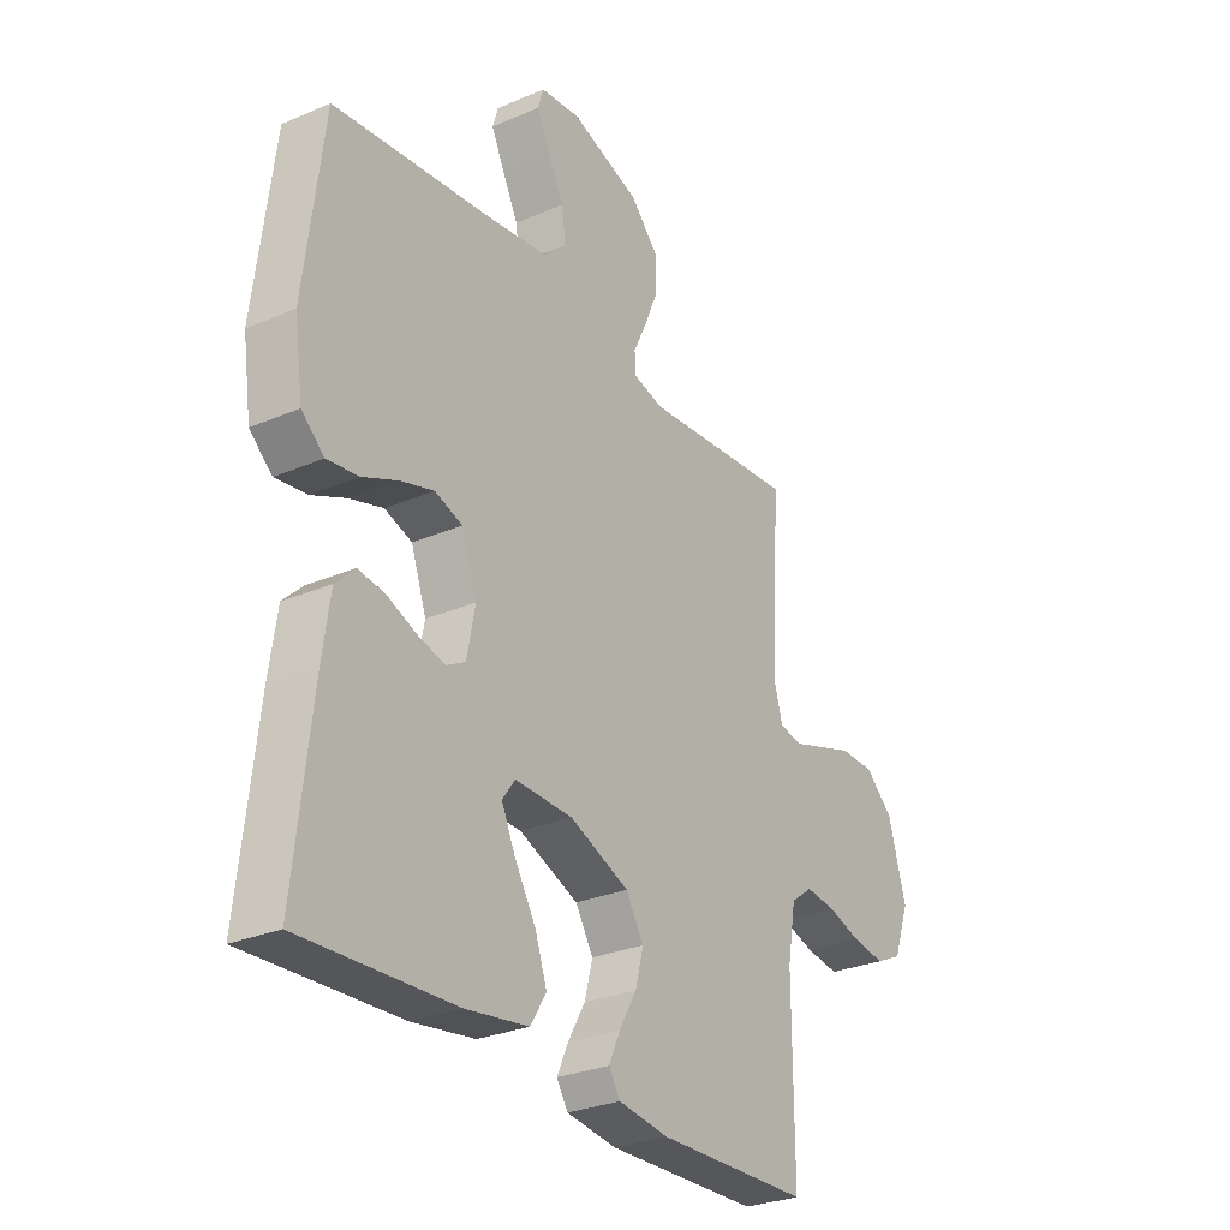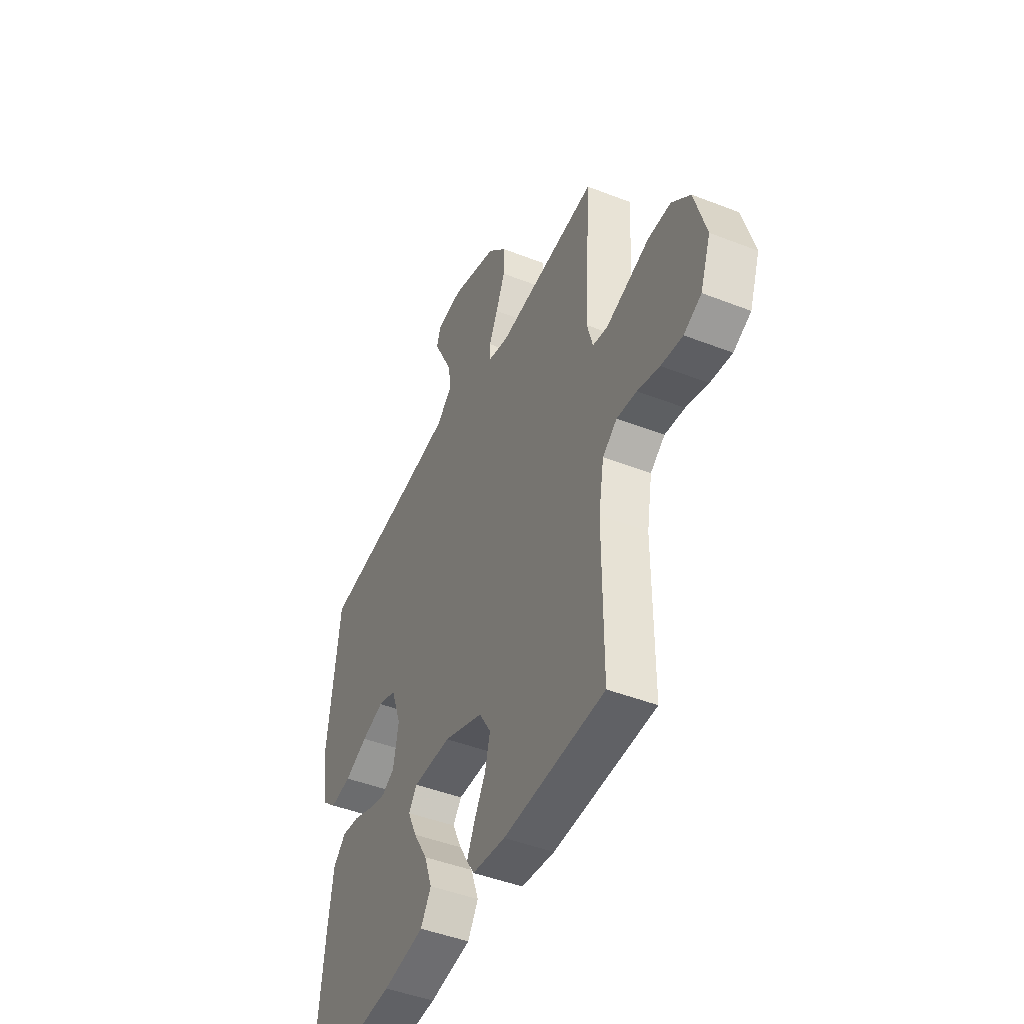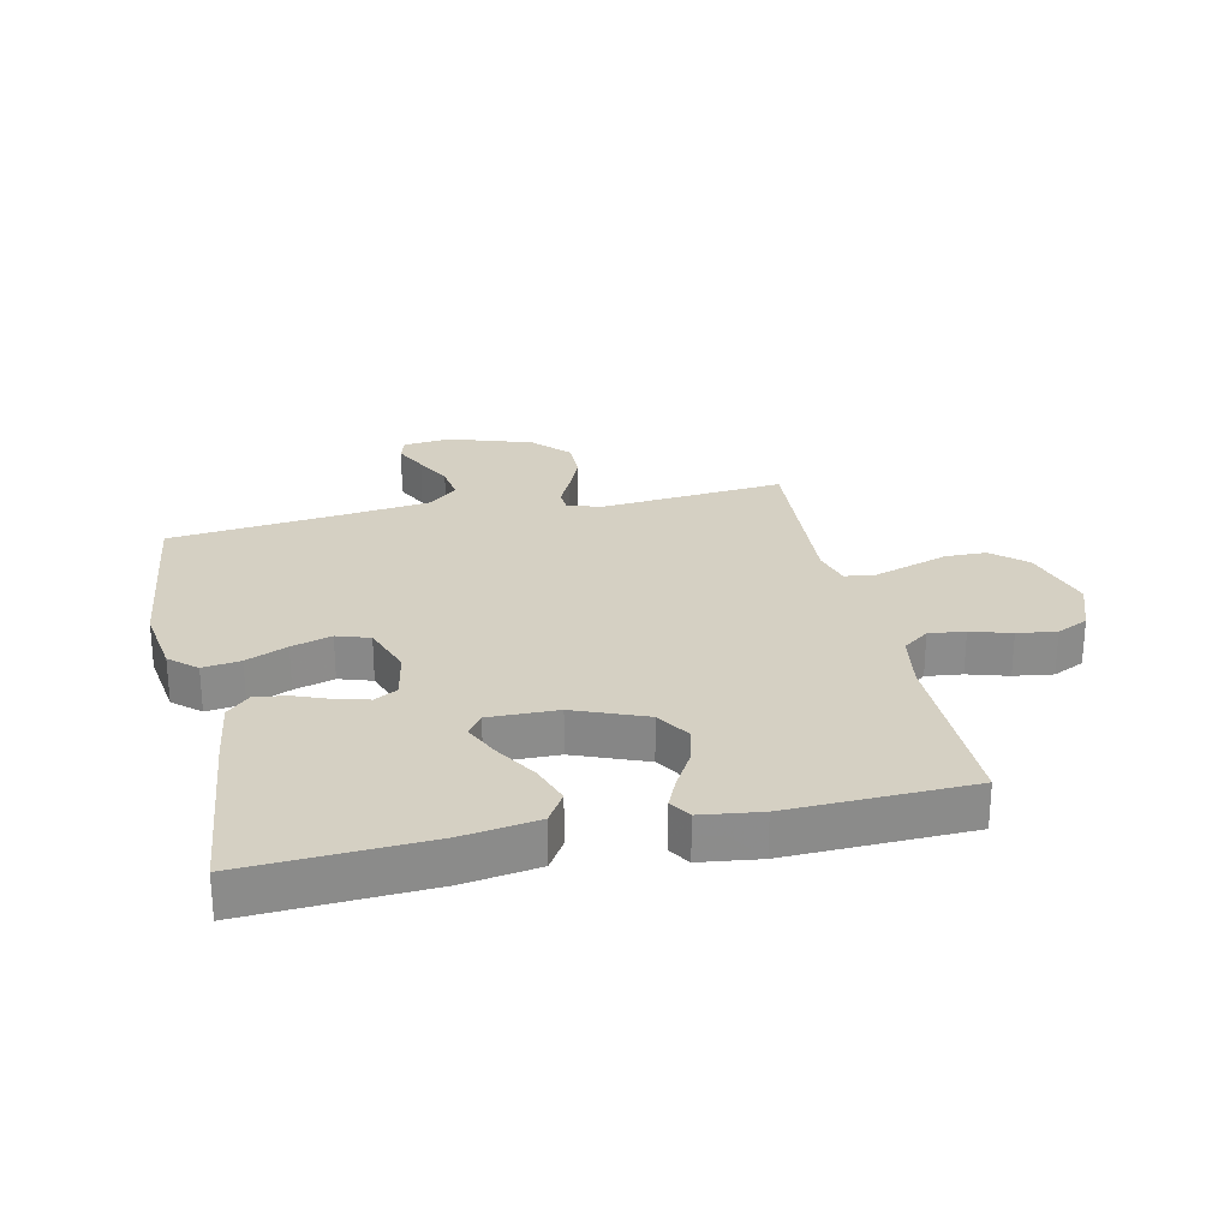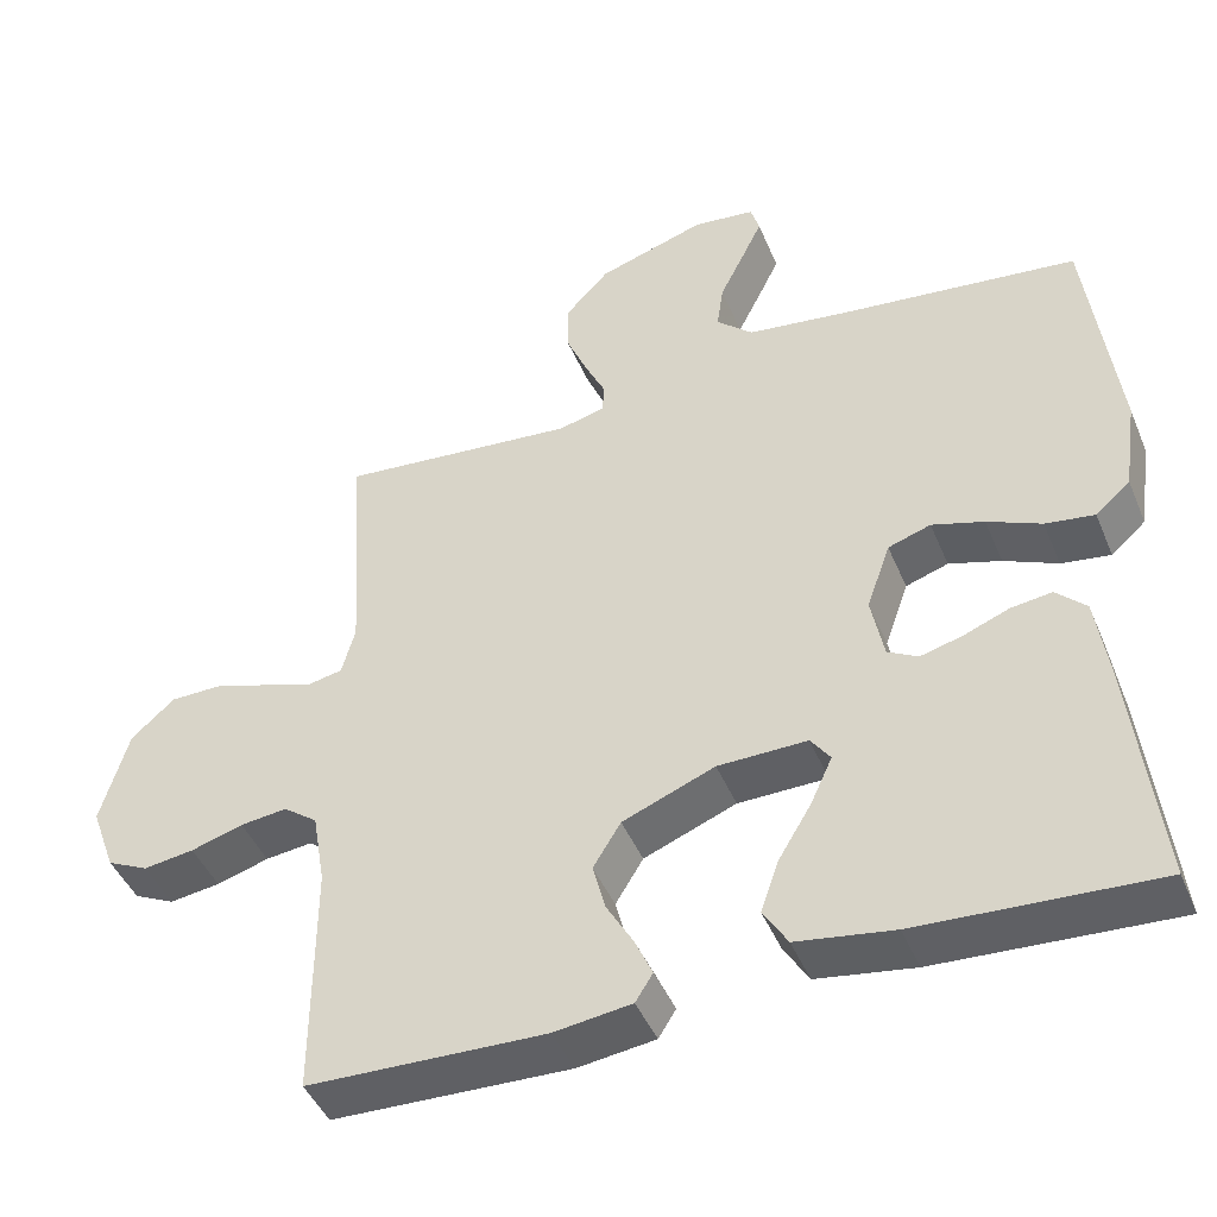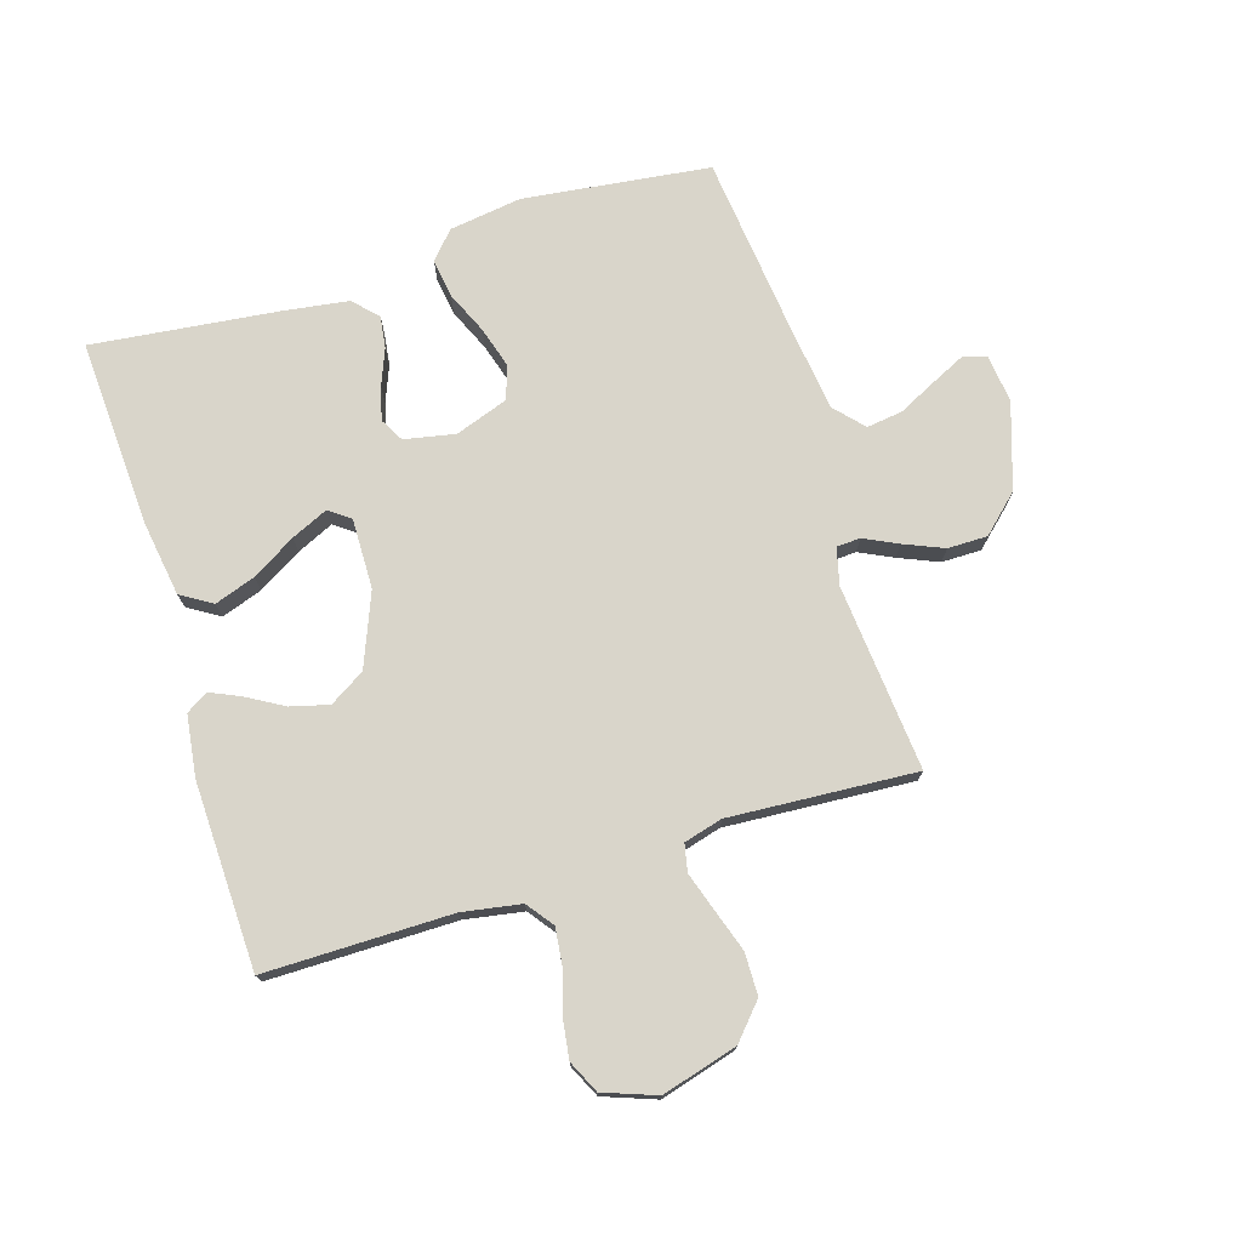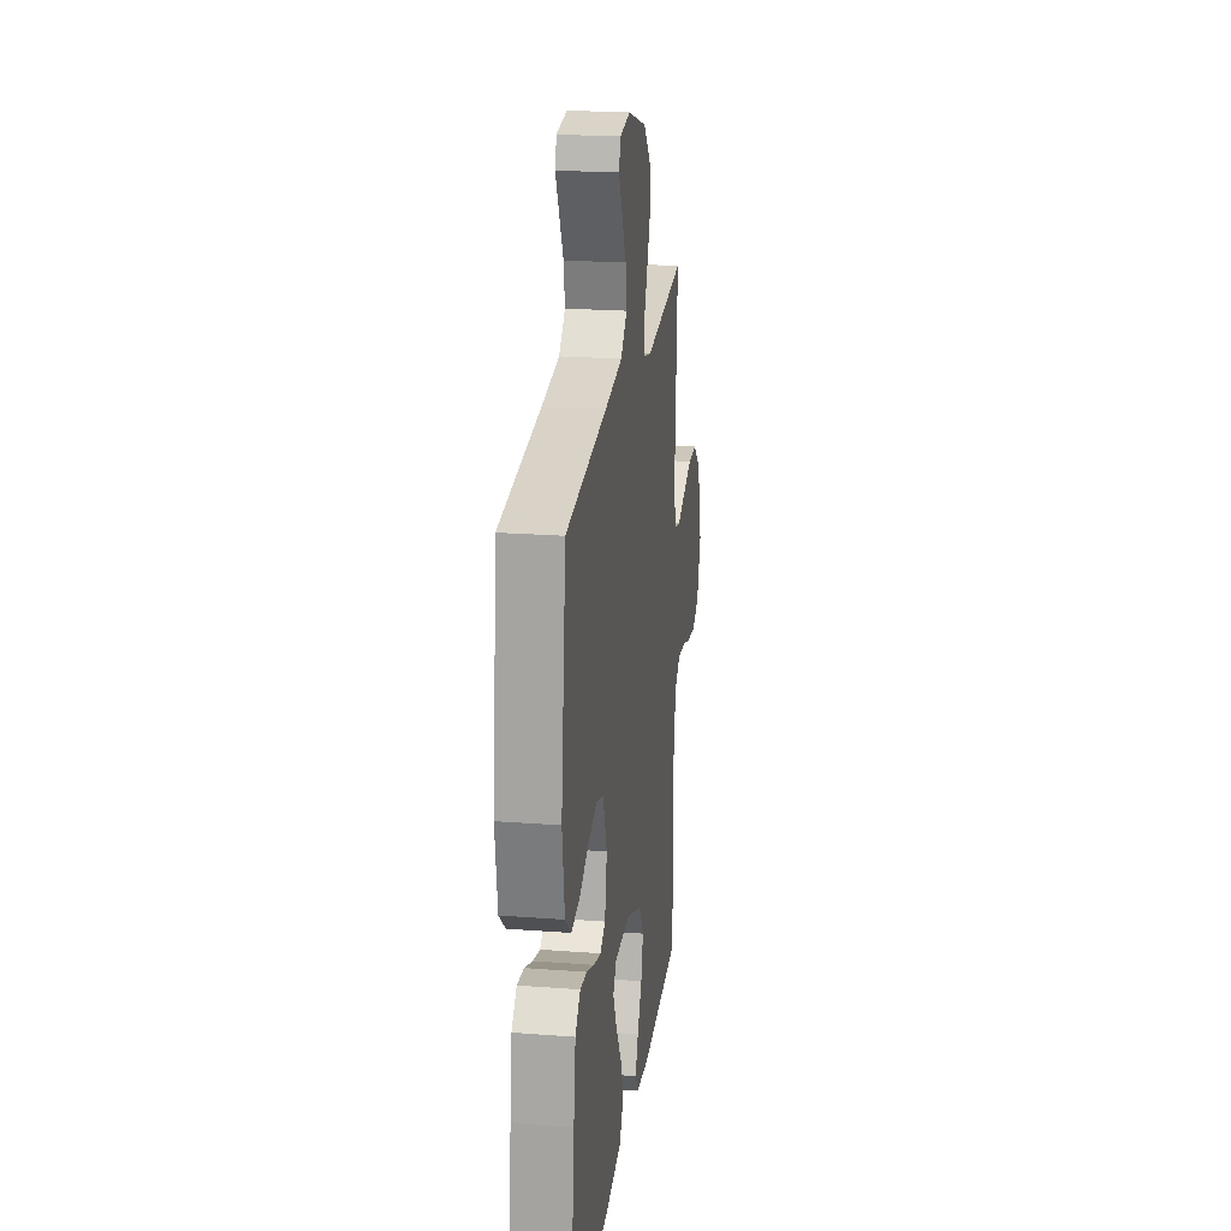
<metadata>
{"format":"obj","ext":"obj","renderer":"f3d","projection":"perspective","resolution":1024,"background":"white","views":[{"elev":-28.6,"azim":122.7,"up":"+Z"},{"elev":-45.8,"azim":-114.2,"up":"+Z"},{"elev":26.2,"azim":167.5,"up":"+Y"},{"elev":-44.6,"azim":21.8,"up":"+Z"},{"elev":74.4,"azim":-107.2,"up":"+Y"},{"elev":22.2,"azim":97.5,"up":"+Z"}]}
</metadata>
<code>
v -0.5 0.07 0.5
v -0.2 0.07 0.473
v -0.141 0.07 0.488
v -0.139 0.07 0.526
v -0.165 0.07 0.58
v -0.192 0.07 0.644
v -0.192 0.07 0.708
v -0.137 0.07 0.767
v 0 0.07 0.812
v 0.078 0.07 0.803
v 0.089 0.07 0.766
v 0.063 0.07 0.712
v 0.032 0.07 0.65
v 0.024 0.07 0.592
v 0.07 0.07 0.55
v 0.2 0.07 0.533
v 0.5 0.07 0.5
v 0.537 0.07 0.2
v 0.52 0.07 0.083
v 0.476 0.07 0.044
v 0.414 0.07 0.053
v 0.346 0.07 0.083
v 0.28 0.07 0.103
v 0.226 0.07 0.085
v 0.196 0.07 0
v 0.212 0.07 -0.082
v 0.25 0.07 -0.103
v 0.303 0.07 -0.089
v 0.361 0.07 -0.066
v 0.413 0.07 -0.059
v 0.451 0.07 -0.096
v 0.466 0.07 -0.2
v 0.5 0.07 -0.5
v 0.2 0.07 -0.484
v 0.077 0.07 -0.465
v 0.046 0.07 -0.415
v 0.069 0.07 -0.349
v 0.111 0.07 -0.279
v 0.138 0.07 -0.22
v 0.113 0.07 -0.186
v 0 0.07 -0.188
v -0.117 0.07 -0.235
v -0.152 0.07 -0.292
v -0.136 0.07 -0.353
v -0.102 0.07 -0.412
v -0.08 0.07 -0.461
v -0.102 0.07 -0.496
v -0.2 0.07 -0.509
v -0.5 0.07 -0.5
v -0.499 0.07 -0.2
v -0.515 0.07 -0.106
v -0.558 0.07 -0.074
v -0.617 0.07 -0.081
v -0.683 0.07 -0.101
v -0.747 0.07 -0.11
v -0.799 0.07 -0.085
v -0.83 0.07 0
v -0.795 0.07 0.122
v -0.74 0.07 0.171
v -0.672 0.07 0.172
v -0.603 0.07 0.149
v -0.542 0.07 0.129
v -0.498 0.07 0.138
v -0.481 0.07 0.2
v -0.5 0 0.5
v -0.2 0 0.473
v -0.141 0 0.488
v -0.139 0 0.526
v -0.165 0 0.58
v -0.192 0 0.644
v -0.192 0 0.708
v -0.137 0 0.767
v 0 0 0.812
v 0.078 0 0.803
v 0.089 0 0.766
v 0.063 0 0.712
v 0.032 0 0.65
v 0.024 0 0.592
v 0.07 0 0.55
v 0.2 0 0.533
v 0.5 0 0.5
v 0.537 0 0.2
v 0.52 0 0.083
v 0.476 0 0.044
v 0.414 0 0.053
v 0.346 0 0.083
v 0.28 0 0.103
v 0.226 0 0.085
v 0.196 0 0
v 0.212 0 -0.082
v 0.25 0 -0.103
v 0.303 0 -0.089
v 0.361 0 -0.066
v 0.413 0 -0.059
v 0.451 0 -0.096
v 0.466 0 -0.2
v 0.5 0 -0.5
v 0.2 0 -0.484
v 0.077 0 -0.465
v 0.046 0 -0.415
v 0.069 0 -0.349
v 0.111 0 -0.279
v 0.138 0 -0.22
v 0.113 0 -0.186
v 0 0 -0.188
v -0.117 0 -0.235
v -0.152 0 -0.292
v -0.136 0 -0.353
v -0.102 0 -0.412
v -0.08 0 -0.461
v -0.102 0 -0.496
v -0.2 0 -0.509
v -0.5 0 -0.5
v -0.499 0 -0.2
v -0.515 0 -0.106
v -0.558 0 -0.074
v -0.617 0 -0.081
v -0.683 0 -0.101
v -0.747 0 -0.11
v -0.799 0 -0.085
v -0.83 0 0
v -0.795 0 0.122
v -0.74 0 0.171
v -0.672 0 0.172
v -0.603 0 0.149
v -0.542 0 0.129
v -0.498 0 0.138
v -0.481 0 0.2
f 59 60 61
f 58 59 61
f 57 58 61
f 56 57 61
f 55 56 61
f 54 55 61
f 53 54 61
f 52 53 61 62
f 51 52 62 63
f 48 49 50
f 47 48 50
f 46 47 50
f 45 46 50
f 44 45 50
f 51 63 64
f 50 51 64
f 44 50 64
f 43 44 64
f 36 37 38
f 35 36 38
f 34 35 38
f 33 34 38
f 32 33 38
f 31 32 38
f 30 31 38
f 29 30 38
f 28 29 38
f 27 28 38 39
f 26 27 39 40
f 20 21 22
f 19 20 22
f 18 19 22
f 17 18 22
f 16 17 22
f 15 16 22 23
f 14 15 23 24
f 11 12 13
f 10 11 13
f 9 10 13
f 8 9 13
f 7 8 13
f 6 7 13
f 5 6 13
f 4 5 13
f 3 4 13 14
f 64 1 2
f 43 64 2
f 42 43 2
f 25 26 40 41
f 25 41 42
f 24 25 42
f 14 24 42
f 3 14 42
f 2 3 42
f 125 124 123
f 125 123 122
f 125 122 121
f 125 121 120
f 125 120 119
f 125 119 118
f 125 118 117
f 126 125 117 116
f 127 126 116 115
f 114 113 112
f 114 112 111
f 114 111 110
f 114 110 109
f 114 109 108
f 128 127 115
f 128 115 114
f 128 114 108
f 128 108 107
f 102 101 100
f 102 100 99
f 102 99 98
f 102 98 97
f 102 97 96
f 102 96 95
f 102 95 94
f 102 94 93
f 102 93 92
f 103 102 92 91
f 104 103 91 90
f 86 85 84
f 86 84 83
f 86 83 82
f 86 82 81
f 86 81 80
f 87 86 80 79
f 88 87 79 78
f 77 76 75
f 77 75 74
f 77 74 73
f 77 73 72
f 77 72 71
f 77 71 70
f 77 70 69
f 77 69 68
f 78 77 68 67
f 66 65 128
f 66 128 107
f 66 107 106
f 105 104 90 89
f 106 105 89
f 106 89 88
f 106 88 78
f 106 78 67
f 106 67 66
f 1 65 66 2
f 2 66 67 3
f 3 67 68 4
f 4 68 69 5
f 5 69 70 6
f 6 70 71 7
f 7 71 72 8
f 8 72 73 9
f 9 73 74 10
f 10 74 75 11
f 11 75 76 12
f 12 76 77 13
f 13 77 78 14
f 14 78 79 15
f 15 79 80 16
f 16 80 81 17
f 17 81 82 18
f 18 82 83 19
f 19 83 84 20
f 20 84 85 21
f 21 85 86 22
f 22 86 87 23
f 23 87 88 24
f 24 88 89 25
f 25 89 90 26
f 26 90 91 27
f 27 91 92 28
f 28 92 93 29
f 29 93 94 30
f 30 94 95 31
f 31 95 96 32
f 32 96 97 33
f 33 97 98 34
f 34 98 99 35
f 35 99 100 36
f 36 100 101 37
f 37 101 102 38
f 38 102 103 39
f 39 103 104 40
f 40 104 105 41
f 41 105 106 42
f 42 106 107 43
f 43 107 108 44
f 44 108 109 45
f 45 109 110 46
f 46 110 111 47
f 47 111 112 48
f 48 112 113 49
f 49 113 114 50
f 50 114 115 51
f 51 115 116 52
f 52 116 117 53
f 53 117 118 54
f 54 118 119 55
f 55 119 120 56
f 56 120 121 57
f 57 121 122 58
f 58 122 123 59
f 59 123 124 60
f 60 124 125 61
f 61 125 126 62
f 62 126 127 63
f 63 127 128 64
f 64 128 65 1

</code>
